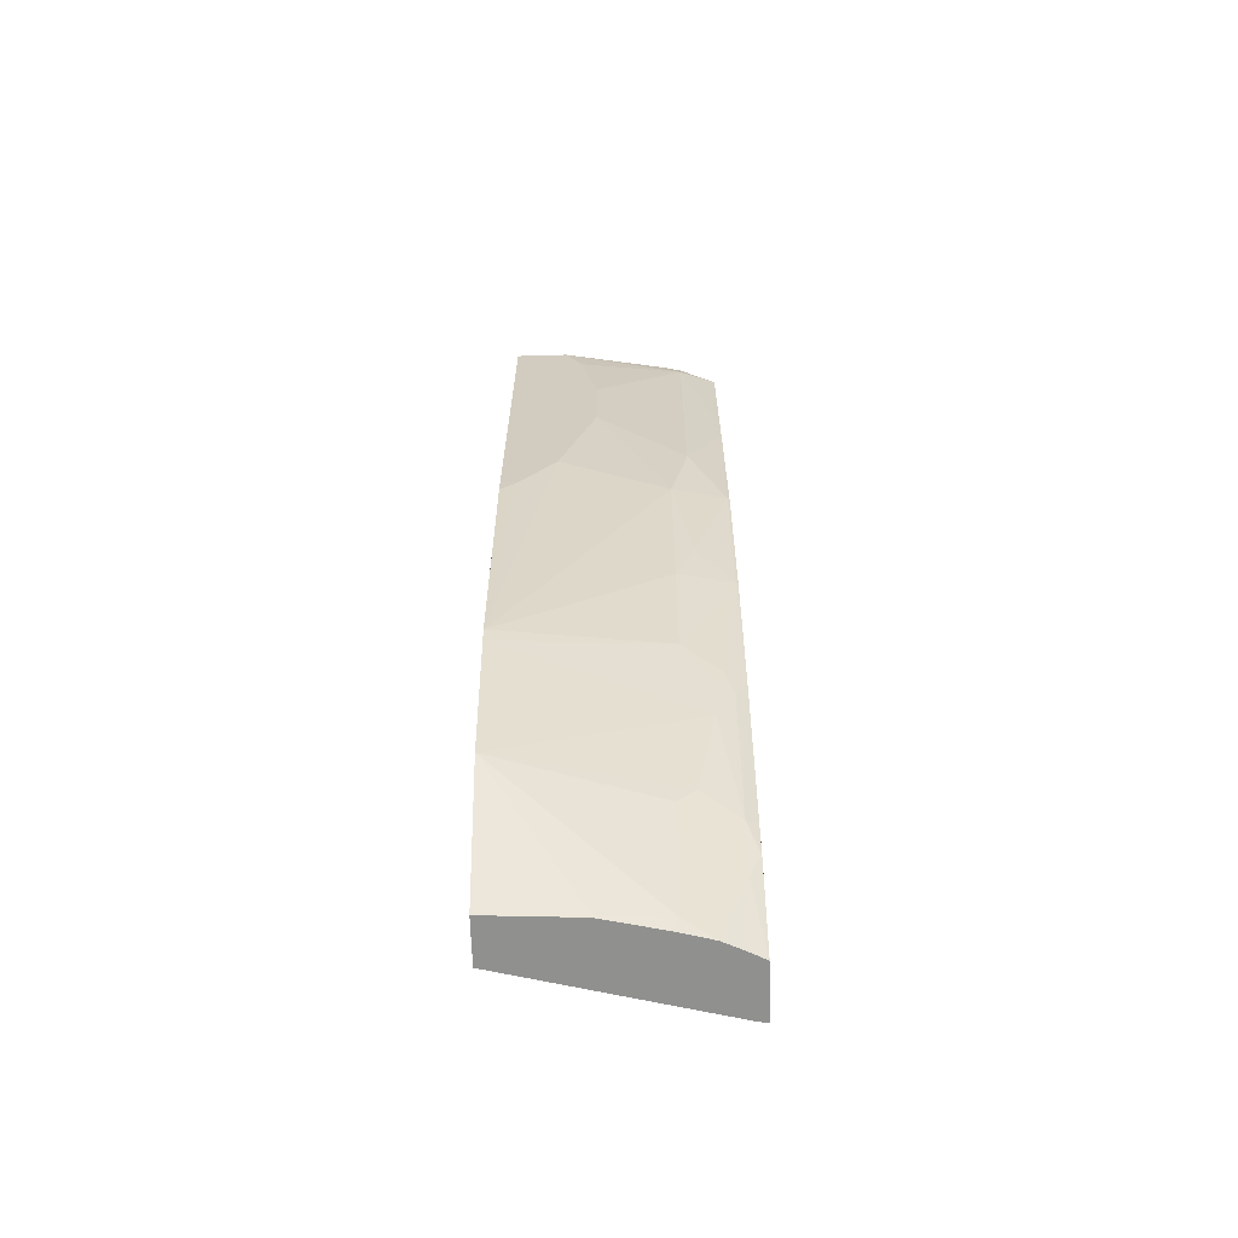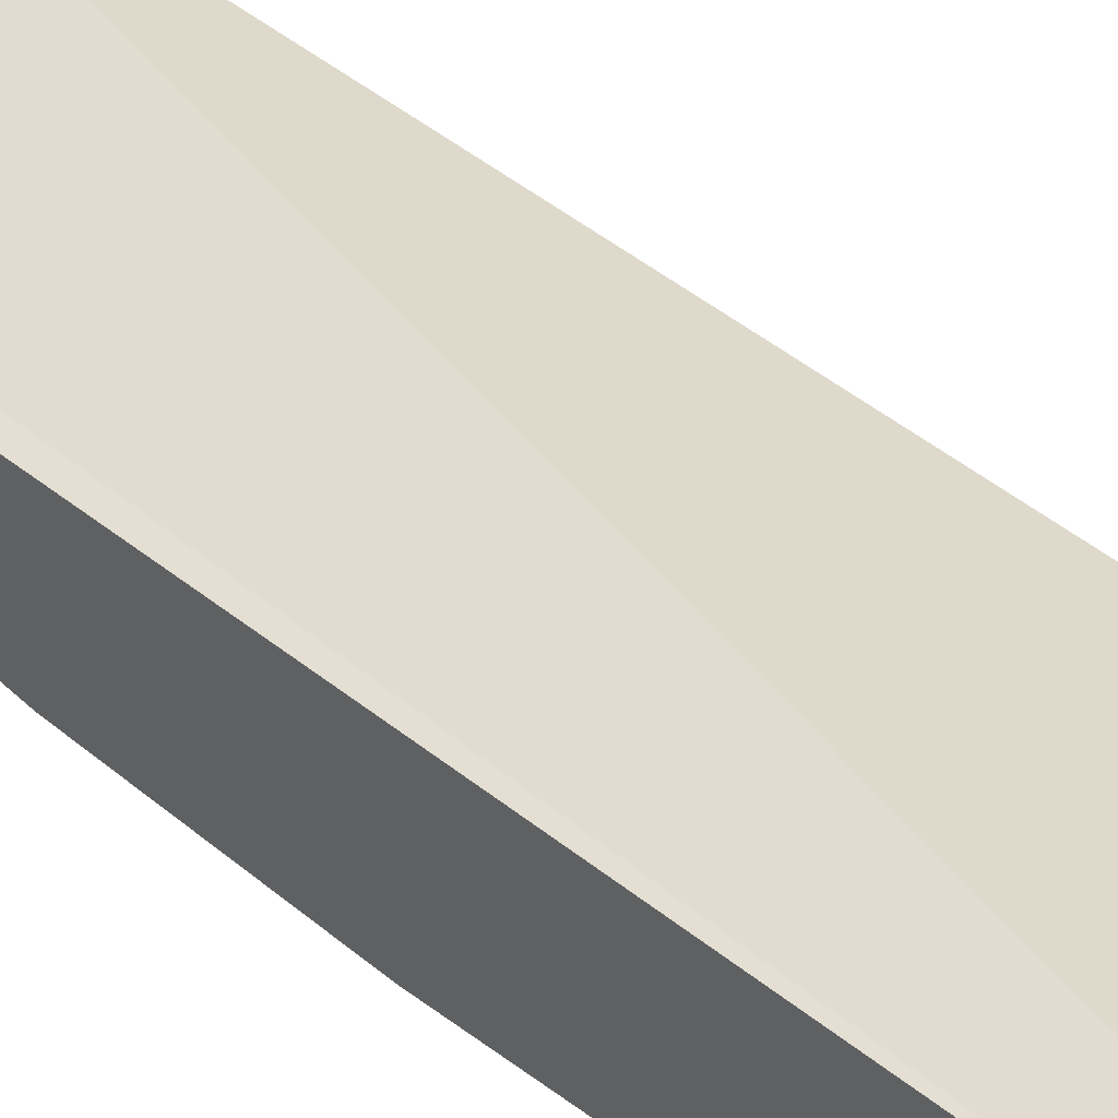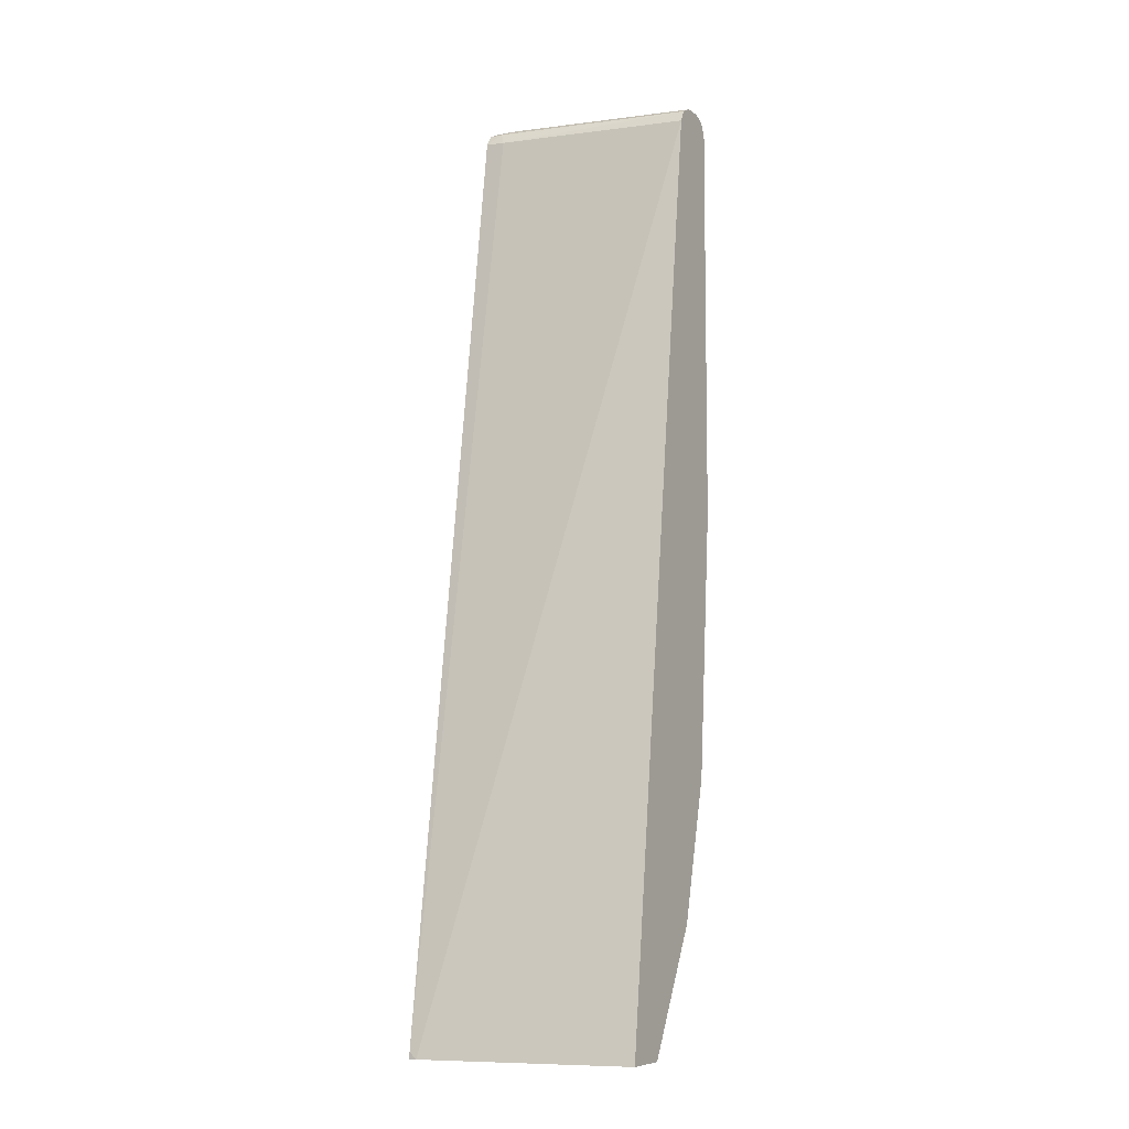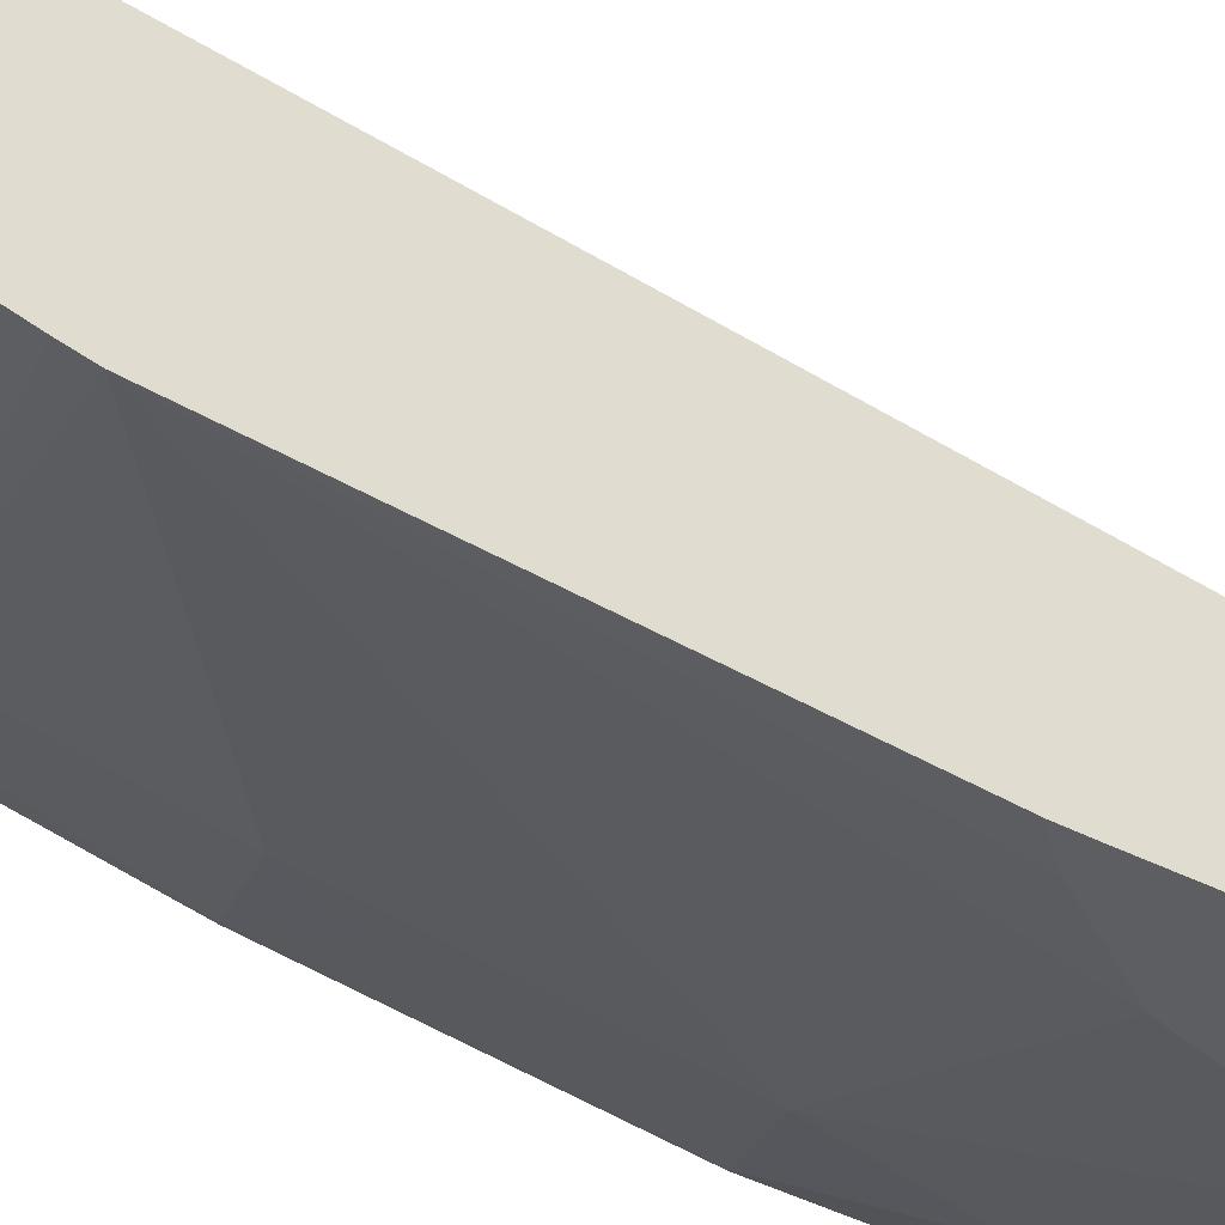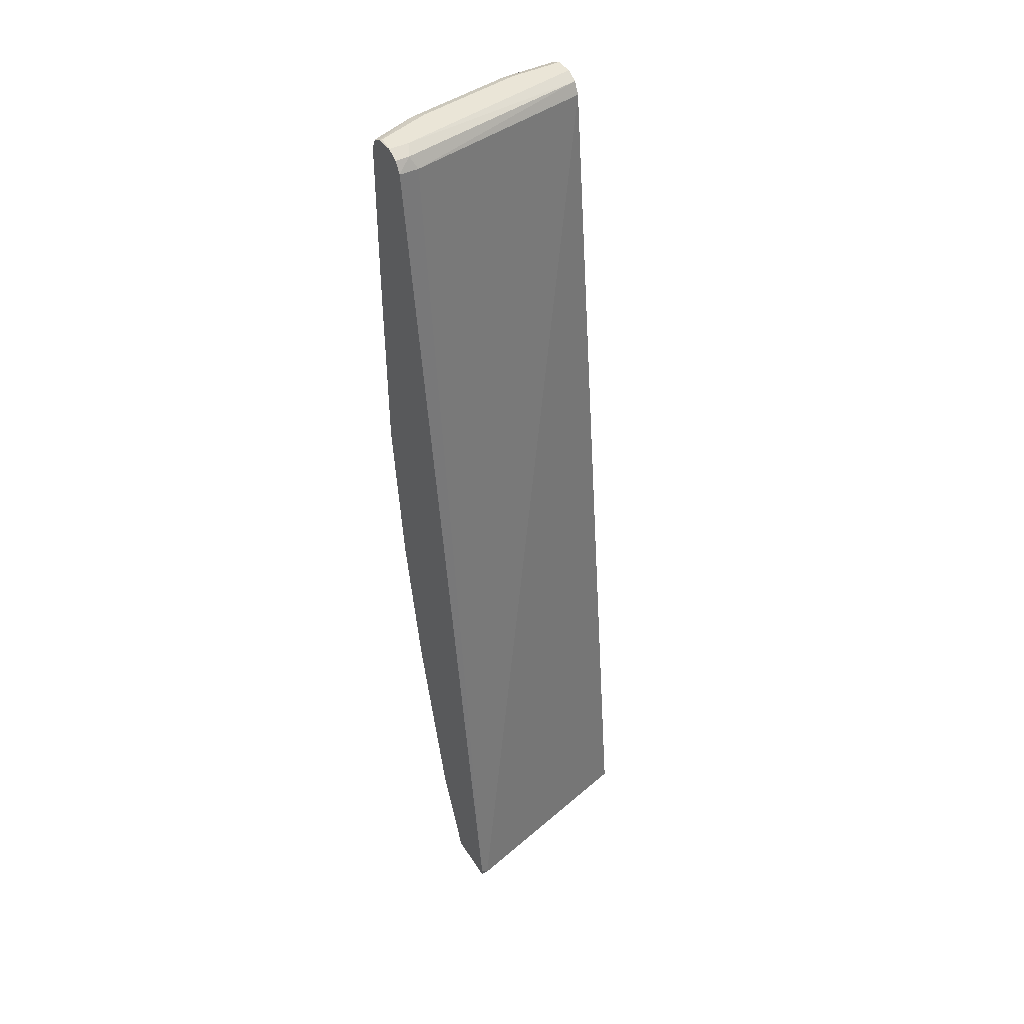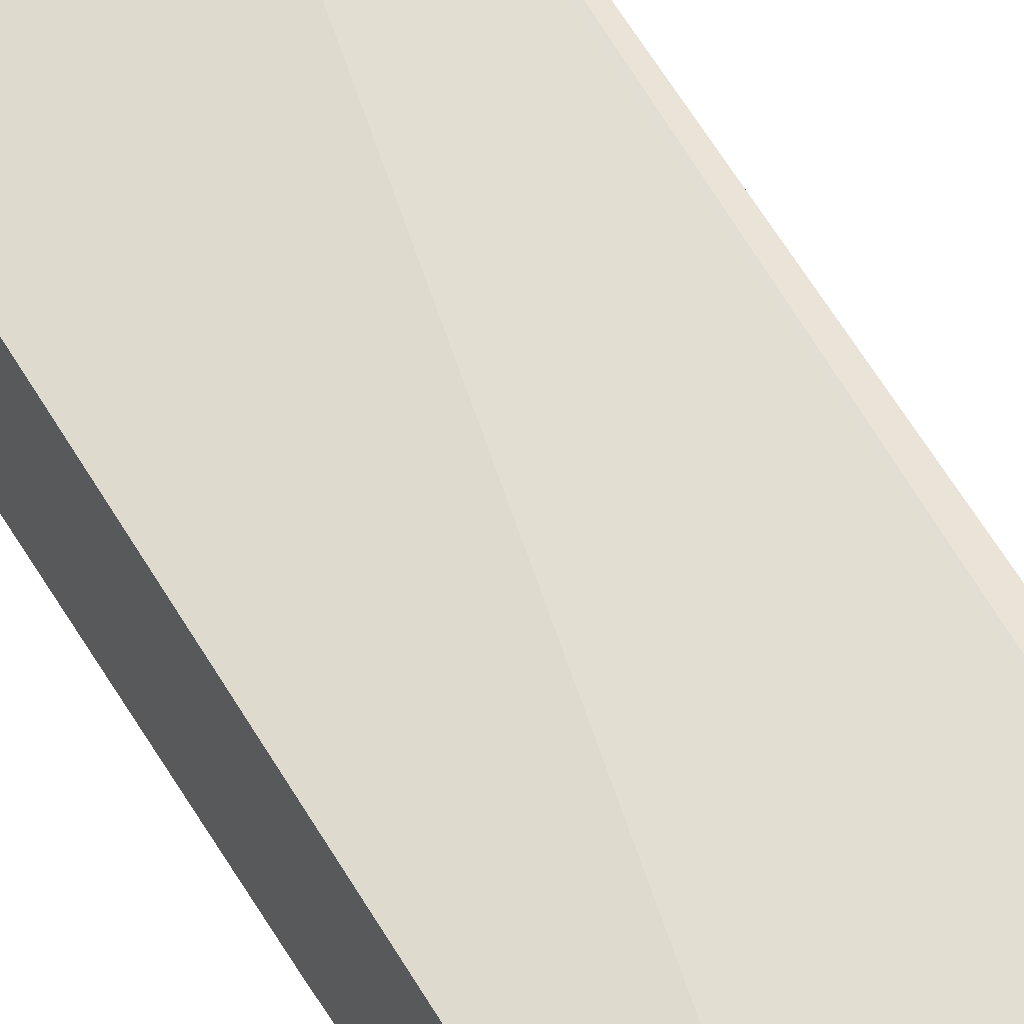
<metadata>
{"format":"obj","ext":"obj","renderer":"f3d","projection":"perspective","resolution":1024,"background":"white","views":[{"elev":-65.6,"azim":-178.3,"up":"+Y"},{"elev":46.2,"azim":-42.1,"up":"+Z"},{"elev":-7.6,"azim":30.1,"up":"+Y"},{"elev":-37.9,"azim":56.4,"up":"+Z"},{"elev":44.1,"azim":-30.5,"up":"+Y"},{"elev":53.0,"azim":149.1,"up":"+Z"}]}
</metadata>
<code>
v -0.2195 -0.2793 -0.363
v -0.2195 -0.2858 -0.363
v -0.2127 -0.2858 -0.3634
v -0.2008 0.6025 -0.4854
v -0.2195 0.6035 -0.4844
v -0.2195 -0.2858 -0.4132
v -0.01771 -0.2858 -0.4136
v -0.01771 0.6025 -0.5188
v -0.01771 0.6044 -0.5198
v -0.01771 0.6137 -0.5244
v -0.2064 0.6137 -0.4909
v -0.2195 0.6137 -0.4909
v -0.2092 -0.2259 -0.4435
v -0.2039 -0.2858 -0.4215
v -0.2195 -0.2028 -0.4467
v -0.01771 -0.2858 -0.4555
v -0.01771 0.6192 -0.5356
v -0.2008 0.6192 -0.5021
v -0.2195 0.6192 -0.5021
v -0.1925 -0.2427 -0.4435
v -0.1854 -0.2858 -0.4303
v -0.2092 -0.1757 -0.4603
v -0.2195 -0.1705 -0.4551
v -0.01771 -0.1683 -0.5169
v -0.0203 -0.2858 -0.4554
v -0.01771 0.6192 -0.5523
v -0.2176 0.6192 -0.5188
v -0.2195 0.6184 -0.5188
v -0.159 -0.2761 -0.4435
v -0.1925 -0.1924 -0.4603
v -0.1542 -0.2858 -0.4387
v -0.1757 -0.1589 -0.477
v -0.2092 -0.04182 -0.4937
v -0.1925 -0.07531 -0.4937
v -0.2195 -0.03659 -0.4885
v -0.01771 -0.04527 -0.5474
v -0.02512 -0.2761 -0.4603
v -0.09979 -0.2858 -0.4513
v -0.1004 -0.2845 -0.4519
v -0.159 -0.2259 -0.4603
v -0.159 -0.1757 -0.477
v -0.06696 0.6192 -0.5523
v -0.01771 0.6137 -0.5634
v -0.1674 0.6192 -0.5356
v -0.1757 0.615 -0.5439
v -0.2195 0.6182 -0.5208
v -0.1184 -0.2858 -0.4471
v -0.2195 -0.01861 -0.4927
v -0.2176 0.1172 -0.5188
v -0.2008 -0.01666 -0.5021
v -0.1674 8.477e-05 -0.5188
v -0.1757 -0.02507 -0.5105
v -0.01771 -0.03145 -0.5503
v -0.06696 0.6137 -0.5634
v -0.07532 0.615 -0.5607
v -0.01771 0.6025 -0.569
v -0.1674 0.6137 -0.5467
v -0.1841 0.6045 -0.5481
v -0.1925 0.6067 -0.5439
v -0.2195 0.6139 -0.5293
v -0.2195 0.1182 -0.5178
v -0.1674 0.1005 -0.5356
v -0.2176 0.2677 -0.5356
v -0.1841 0.1507 -0.5356
v -0.01771 0.2178 -0.5688
v -0.1674 0.251 -0.5523
v -0.06696 0.2845 -0.569
v -0.03348 0.2342 -0.569
v -0.06696 0.6025 -0.569
v -0.01771 0.2342 -0.569
v -0.1674 0.6025 -0.5523
v -0.2195 0.6035 -0.5346
v -0.1841 0.5858 -0.5523
v -0.2176 0.6025 -0.5356
v -0.2195 0.2687 -0.5346
v -0.2195 0.4351 -0.5356
v -0.1841 0.3347 -0.5523
v -0.1004 0.4017 -0.569
v -0.08369 0.569 -0.569
v -0.2195 0.4666 -0.5356
v -0.1004 0.4853 -0.569
f 43 56 69
f 42 45 44
f 49 51 50
f 42 54 55
f 38 47 39
f 36 51 53
f 42 55 45
f 43 69 54
f 45 58 59
f 45 54 57
f 45 57 58
f 45 59 60
f 45 60 46
f 48 61 49
f 36 52 51
f 49 62 51
f 45 55 54
f 34 52 36
f 27 44 45
f 33 51 52
f 24 40 41
f 49 61 75
f 24 41 32
f 24 32 34
f 24 34 36
f 25 38 37
f 26 43 54
f 33 52 34
f 26 54 42
f 27 46 28
f 29 39 47
f 29 47 31
f 30 41 40
f 33 35 48
f 33 49 50
f 33 50 51
f 27 45 46
f 49 75 63
f 63 77 66
f 49 64 62
f 63 75 76
f 63 76 77
f 63 66 64
f 65 68 70
f 66 77 78
f 66 78 67
f 69 73 71
f 62 64 66
f 69 79 73
f 73 80 74
f 73 79 81
f 73 81 78
f 73 78 77
f 73 77 76
f 73 76 80
f 24 29 40
f 72 74 80
f 49 63 64
f 59 72 60
f 58 73 74
f 51 62 53
f 53 62 66
f 53 66 67
f 53 67 68
f 53 68 65
f 54 69 71
f 54 71 57
f 58 74 72
f 56 70 68
f 56 67 78
f 56 78 81
f 56 81 79
f 56 79 69
f 57 71 58
f 58 72 59
f 58 71 73
f 56 68 67
f 24 39 29
f 33 48 49
f 24 37 38
f 2 21 31
f 2 31 47
f 2 47 38
f 2 38 25
f 2 25 16
f 2 16 7
f 2 7 3
f 2 14 21
f 3 7 8
f 4 8 9
f 4 9 10
f 4 10 11
f 4 11 5
f 5 11 12
f 6 13 14
f 6 15 13
f 3 8 4
f 2 6 14
f 1 6 2
f 1 15 6
f 24 38 39
f 1 2 3
f 1 3 4
f 1 4 5
f 1 5 12
f 1 12 19
f 1 19 28
f 1 46 60
f 1 60 72
f 1 72 80
f 1 80 76
f 1 76 75
f 1 75 61
f 1 61 48
f 1 48 35
f 1 35 23
f 1 23 15
f 7 16 24
f 7 24 36
f 1 28 46
f 7 53 65
f 17 42 44
f 17 44 27
f 17 27 19
f 17 19 18
f 19 27 28
f 20 29 21
f 20 30 40
f 17 26 42
f 20 40 29
f 22 32 41
f 22 41 30
f 22 33 34
f 22 34 32
f 23 35 33
f 7 36 53
f 24 25 37
f 21 29 31
f 16 25 24
f 22 23 33
f 13 30 20
f 15 23 22
f 7 56 43
f 7 43 26
f 7 65 70
f 7 17 10
f 7 10 9
f 7 9 8
f 10 17 18
f 7 26 17
f 11 18 19
f 13 22 30
f 10 18 11
f 13 15 22
f 7 70 56
f 13 20 21
f 11 19 12
f 13 21 14

</code>
